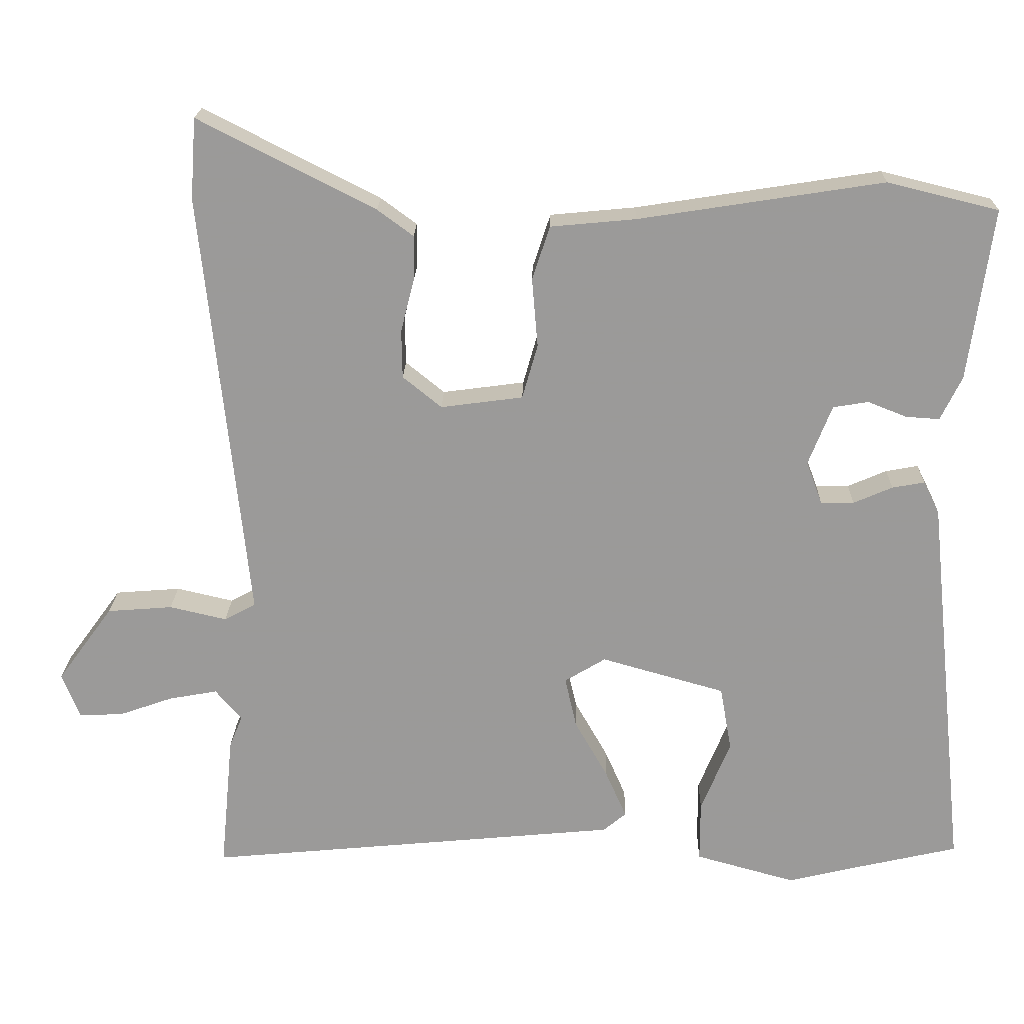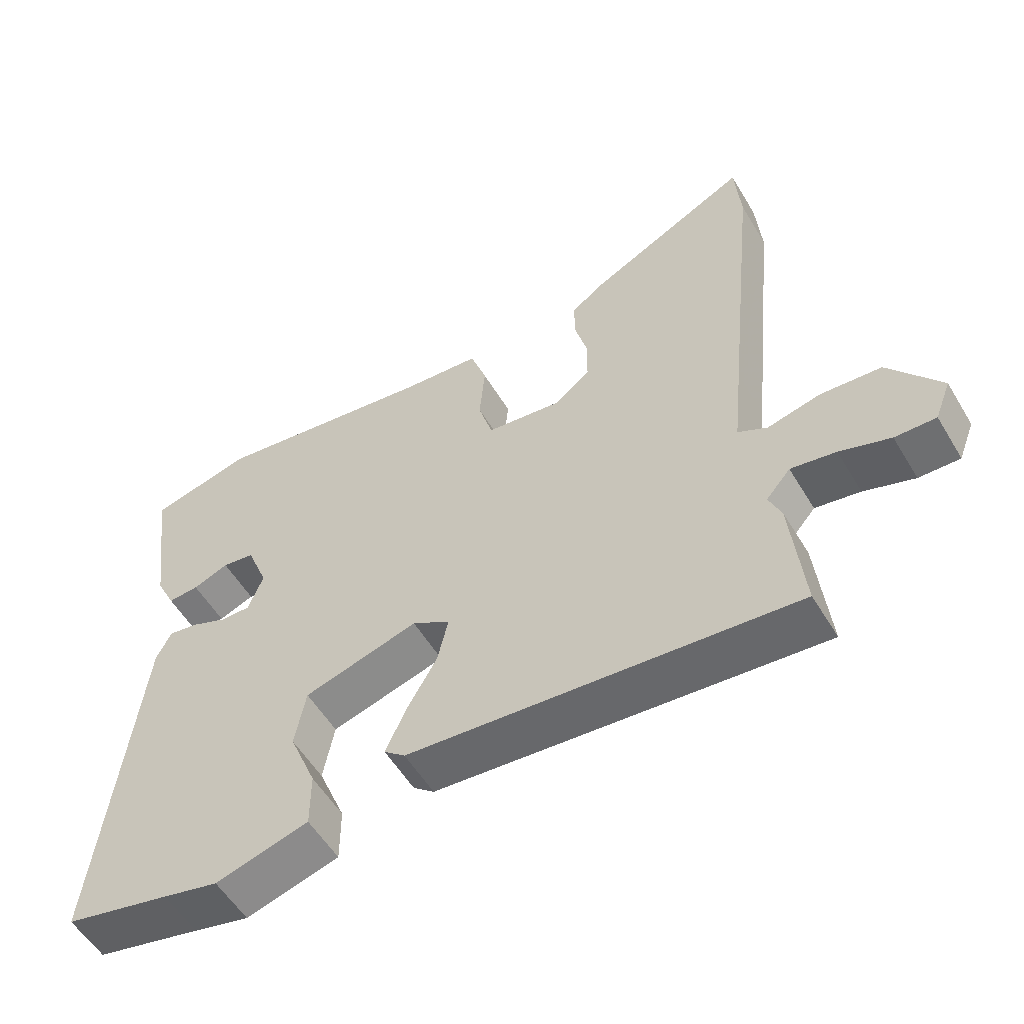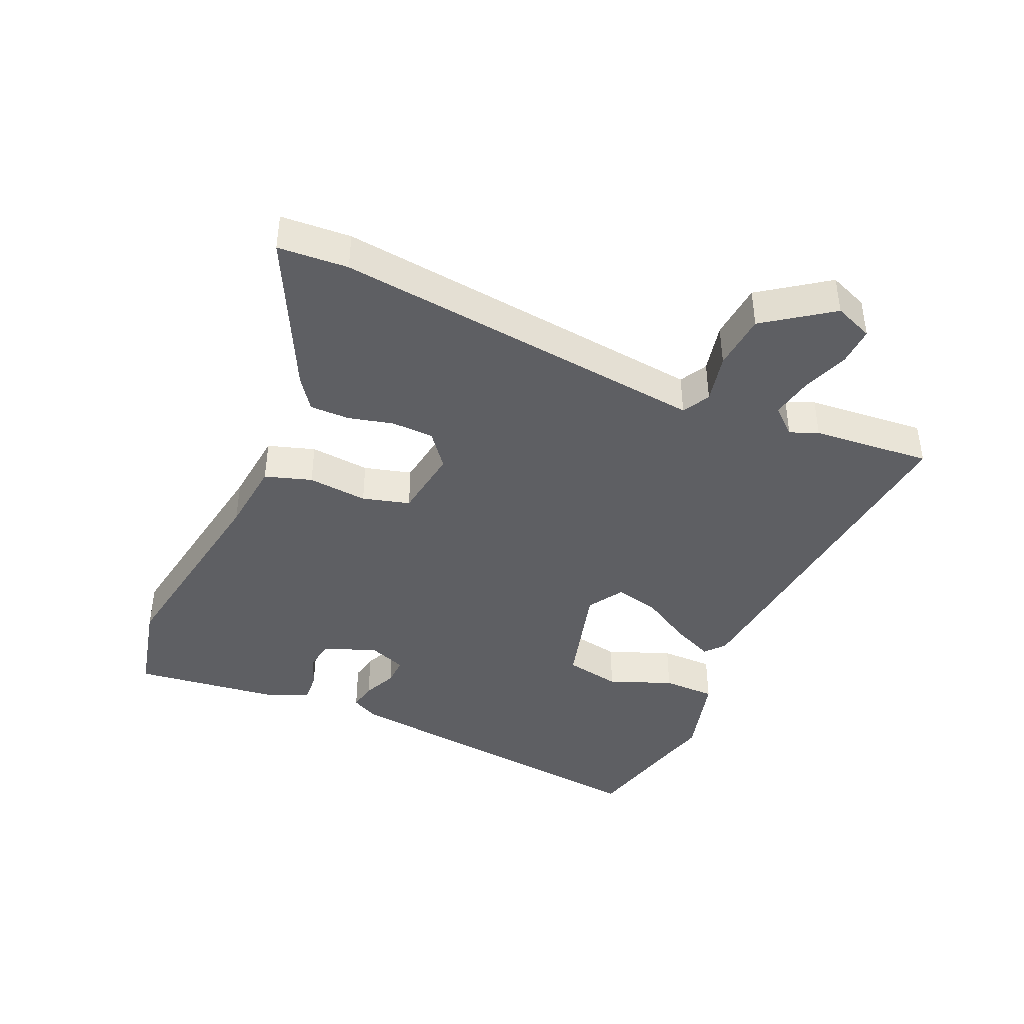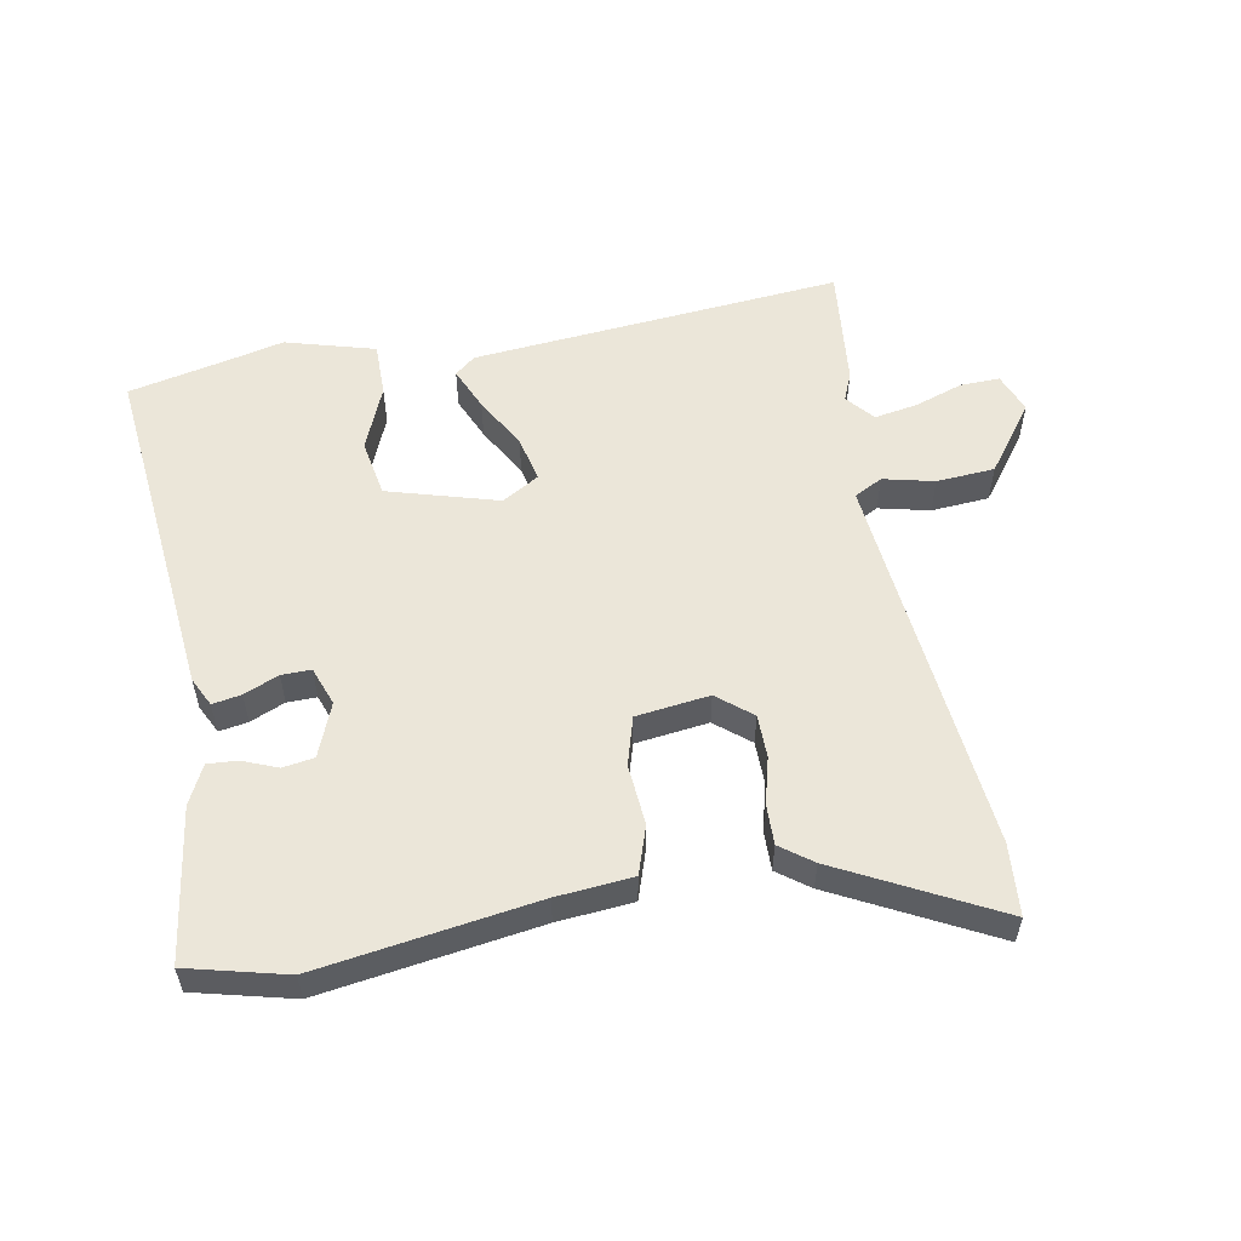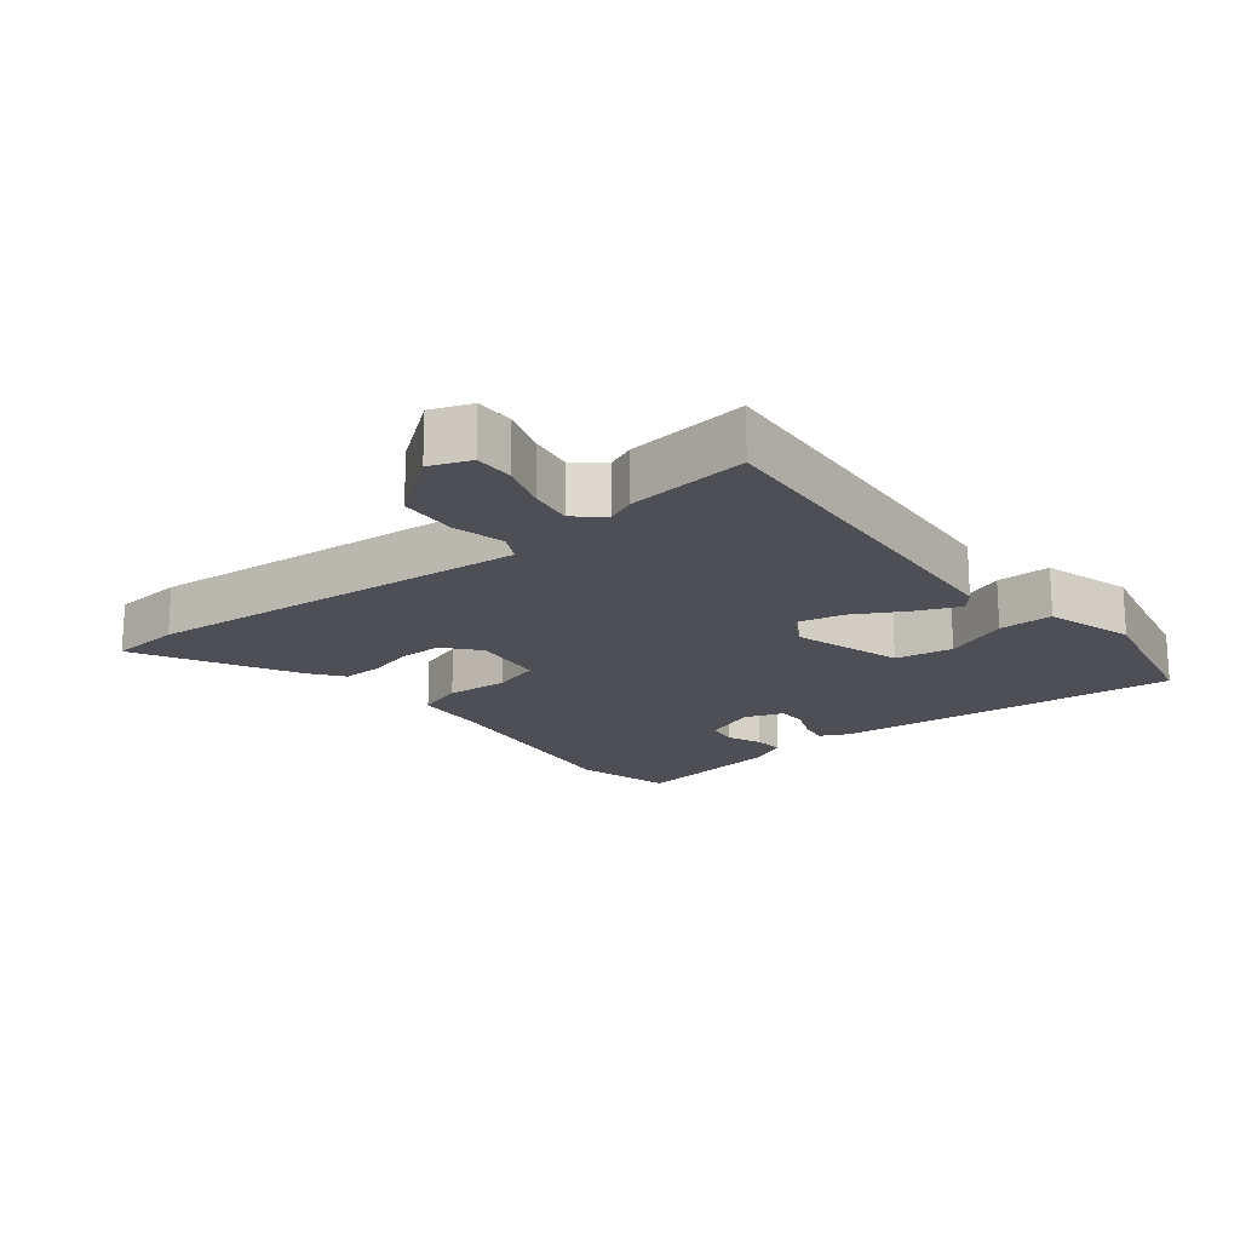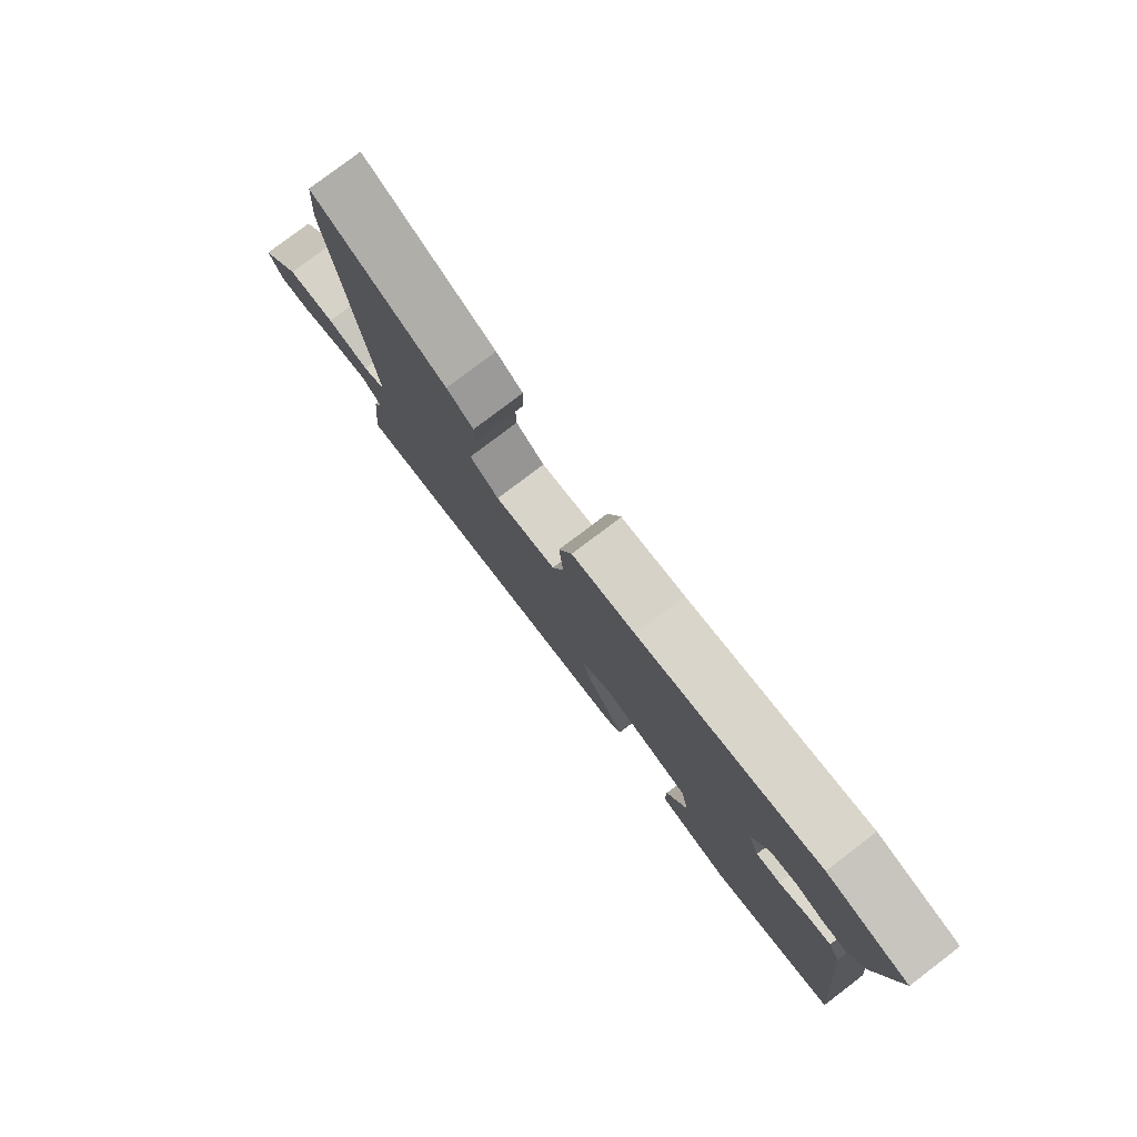
<metadata>
{"format":"obj","ext":"obj","renderer":"f3d","projection":"perspective","resolution":1024,"background":"white","views":[{"elev":20.3,"azim":-178.6,"up":"+Z"},{"elev":-55.7,"azim":30.7,"up":"+Z"},{"elev":-41.8,"azim":65.7,"up":"+Y"},{"elev":55.5,"azim":-10.1,"up":"+Y"},{"elev":-18.3,"azim":129.5,"up":"+Y"},{"elev":79.4,"azim":-127.2,"up":"+Z"}]}
</metadata>
<code>
v 0.493 0.07 0.599
v 0.501 0.07 0.489
v 0.453 0.07 0.033
v 0.439 0.07 -0.101
v 0.482 0.07 -0.124
v 0.56 0.07 -0.106
v 0.649 0.07 -0.113
v 0.725 0.07 -0.217
v 0.701 0.07 -0.278
v 0.641 0.07 -0.276
v 0.567 0.07 -0.25
v 0.501 0.07 -0.238
v 0.465 0.07 -0.28
v 0.483 0.07 -0.324
v 0.501 0.07 -0.51
v -0.066 0.07 -0.456
v -0.097 0.07 -0.43
v -0.068 0.07 -0.364
v -0.023 0.07 -0.285
v -0.007 0.07 -0.215
v -0.063 0.07 -0.181
v -0.232 0.07 -0.229
v -0.248 0.07 -0.317
v -0.208 0.07 -0.416
v -0.208 0.07 -0.499
v -0.345 0.07 -0.537
v -0.427 0.07 -0.517
v -0.583 0.07 -0.481
v -0.527 0.07 0.049
v -0.505 0.07 0.093
v -0.461 0.07 0.085
v -0.408 0.07 0.062
v -0.363 0.07 0.061
v -0.341 0.07 0.12
v -0.373 0.07 0.202
v -0.421 0.07 0.21
v -0.474 0.07 0.189
v -0.52 0.07 0.186
v -0.549 0.07 0.246
v -0.581 0.07 0.48
v -0.43 0.07 0.517
v -0.097 0.07 0.465
v 0.019 0.07 0.454
v 0.043 0.07 0.381
v 0.035 0.07 0.287
v 0.056 0.07 0.213
v 0.168 0.07 0.198
v 0.221 0.07 0.241
v 0.222 0.07 0.307
v 0.204 0.07 0.378
v 0.203 0.07 0.44
v 0.252 0.07 0.476
v 0.493 0 0.599
v 0.501 0 0.489
v 0.453 0 0.033
v 0.439 0 -0.101
v 0.482 0 -0.124
v 0.56 0 -0.106
v 0.649 0 -0.113
v 0.725 0 -0.217
v 0.701 0 -0.278
v 0.641 0 -0.276
v 0.567 0 -0.25
v 0.501 0 -0.238
v 0.465 0 -0.28
v 0.483 0 -0.324
v 0.501 0 -0.51
v -0.066 0 -0.456
v -0.097 0 -0.43
v -0.068 0 -0.364
v -0.023 0 -0.285
v -0.007 0 -0.215
v -0.063 0 -0.181
v -0.232 0 -0.229
v -0.248 0 -0.317
v -0.208 0 -0.416
v -0.208 0 -0.499
v -0.345 0 -0.537
v -0.427 0 -0.517
v -0.583 0 -0.481
v -0.527 0 0.049
v -0.505 0 0.093
v -0.461 0 0.085
v -0.408 0 0.062
v -0.363 0 0.061
v -0.341 0 0.12
v -0.373 0 0.202
v -0.421 0 0.21
v -0.474 0 0.189
v -0.52 0 0.186
v -0.549 0 0.246
v -0.581 0 0.48
v -0.43 0 0.517
v -0.097 0 0.465
v 0.019 0 0.454
v 0.043 0 0.381
v 0.035 0 0.287
v 0.056 0 0.213
v 0.168 0 0.198
v 0.221 0 0.241
v 0.222 0 0.307
v 0.204 0 0.378
v 0.203 0 0.44
v 0.252 0 0.476
f 49 50 51 52
f 48 49 52 1
f 42 43 44 45
f 42 45 46
f 41 42 46
f 40 41 46
f 39 40 46
f 36 37 38 39
f 35 36 39 46
f 34 35 46 47
f 29 30 31 32
f 27 28 29 32
f 27 32 33
f 23 24 25 26
f 22 23 26 27
f 16 17 18 19
f 14 15 16 19
f 13 14 19 20
f 12 13 20 21
f 8 9 10 11
f 8 11 12
f 5 6 7 8
f 5 8 12 21
f 48 1 2 3
f 47 48 3 4
f 22 27 33 34
f 21 22 34 47
f 4 5 21
f 4 21 47
f 104 103 102 101
f 53 104 101 100
f 97 96 95 94
f 98 97 94
f 98 94 93
f 98 93 92
f 98 92 91
f 91 90 89 88
f 98 91 88 87
f 99 98 87 86
f 84 83 82 81
f 84 81 80 79
f 85 84 79
f 78 77 76 75
f 79 78 75 74
f 71 70 69 68
f 71 68 67 66
f 72 71 66 65
f 73 72 65 64
f 63 62 61 60
f 64 63 60
f 60 59 58 57
f 73 64 60 57
f 55 54 53 100
f 56 55 100 99
f 86 85 79 74
f 99 86 74 73
f 73 57 56
f 99 73 56
f 1 53 54 2
f 2 54 55 3
f 3 55 56 4
f 4 56 57 5
f 5 57 58 6
f 6 58 59 7
f 7 59 60 8
f 8 60 61 9
f 9 61 62 10
f 10 62 63 11
f 11 63 64 12
f 12 64 65 13
f 13 65 66 14
f 14 66 67 15
f 15 67 68 16
f 16 68 69 17
f 17 69 70 18
f 18 70 71 19
f 19 71 72 20
f 20 72 73 21
f 21 73 74 22
f 22 74 75 23
f 23 75 76 24
f 24 76 77 25
f 25 77 78 26
f 26 78 79 27
f 27 79 80 28
f 28 80 81 29
f 29 81 82 30
f 30 82 83 31
f 31 83 84 32
f 32 84 85 33
f 33 85 86 34
f 34 86 87 35
f 35 87 88 36
f 36 88 89 37
f 37 89 90 38
f 38 90 91 39
f 39 91 92 40
f 40 92 93 41
f 41 93 94 42
f 42 94 95 43
f 43 95 96 44
f 44 96 97 45
f 45 97 98 46
f 46 98 99 47
f 47 99 100 48
f 48 100 101 49
f 49 101 102 50
f 50 102 103 51
f 51 103 104 52
f 52 104 53 1

</code>
